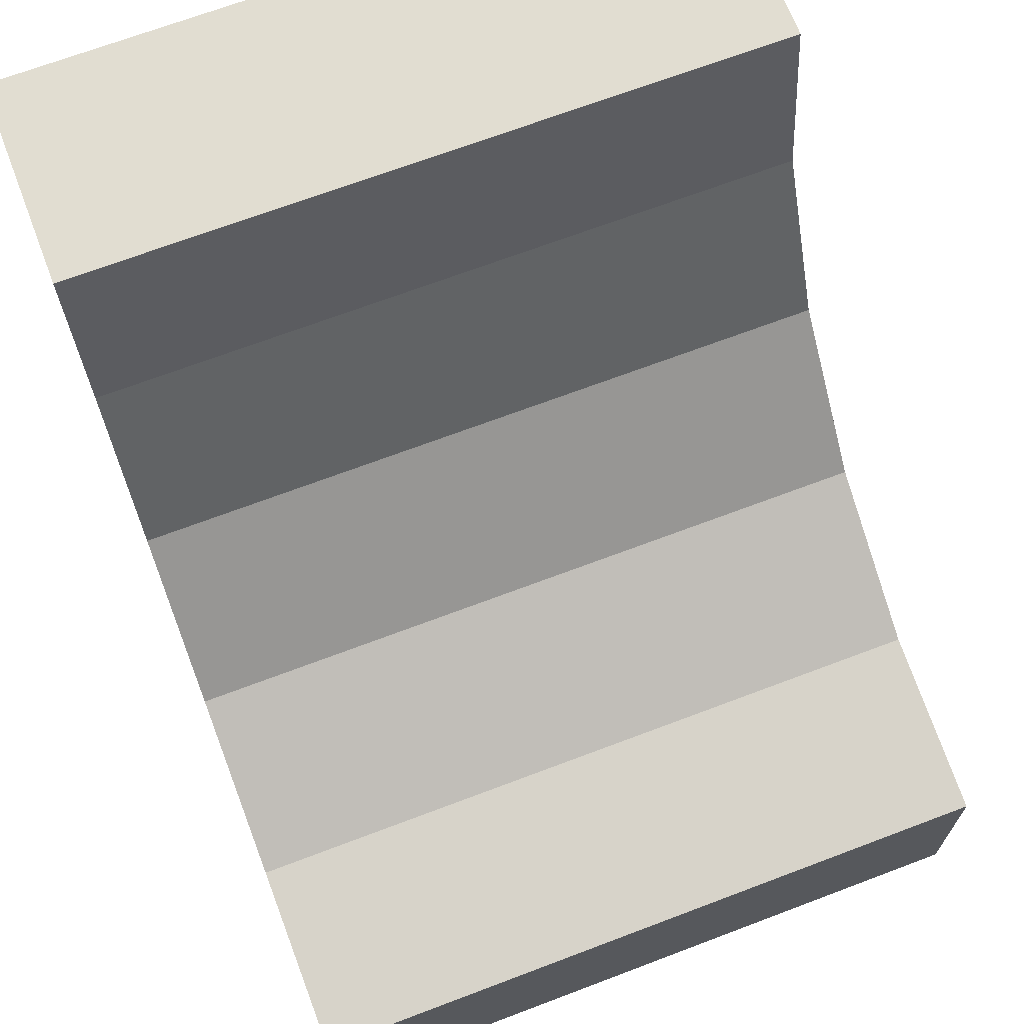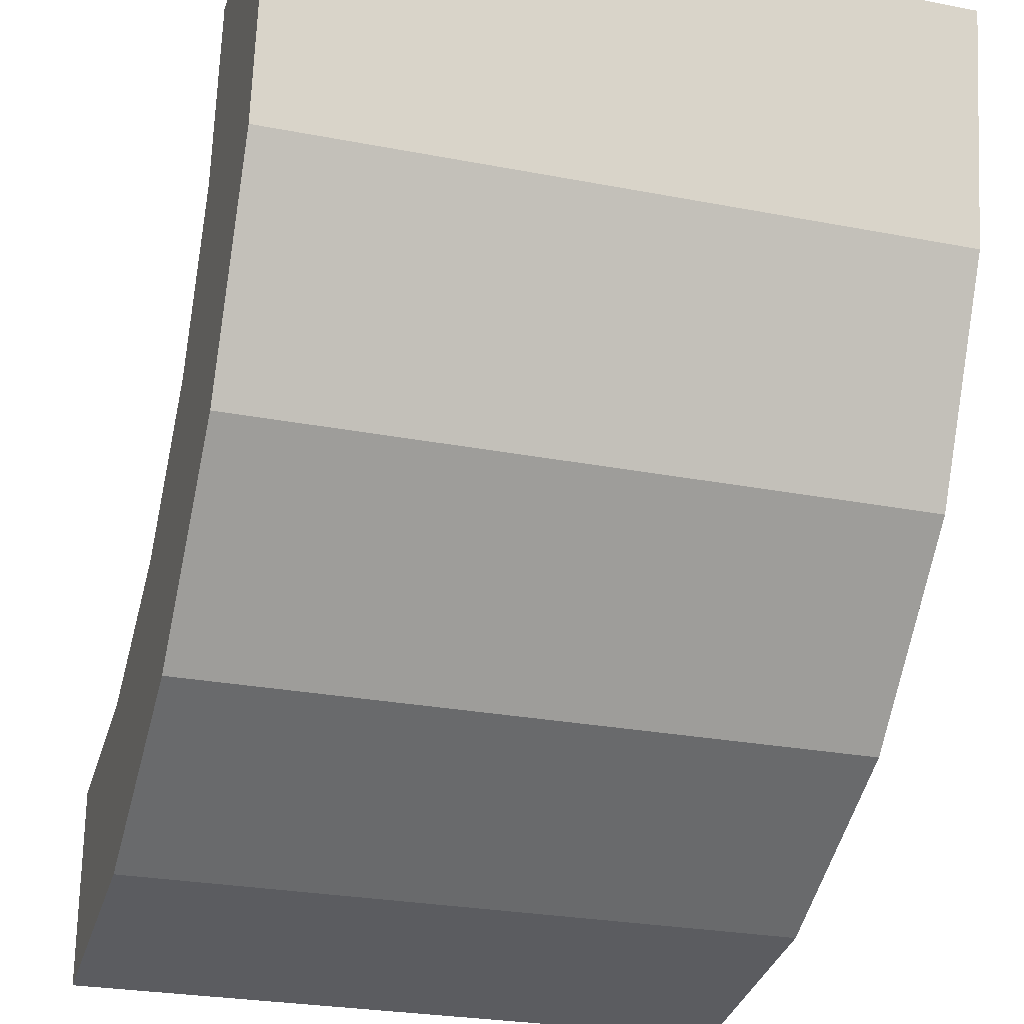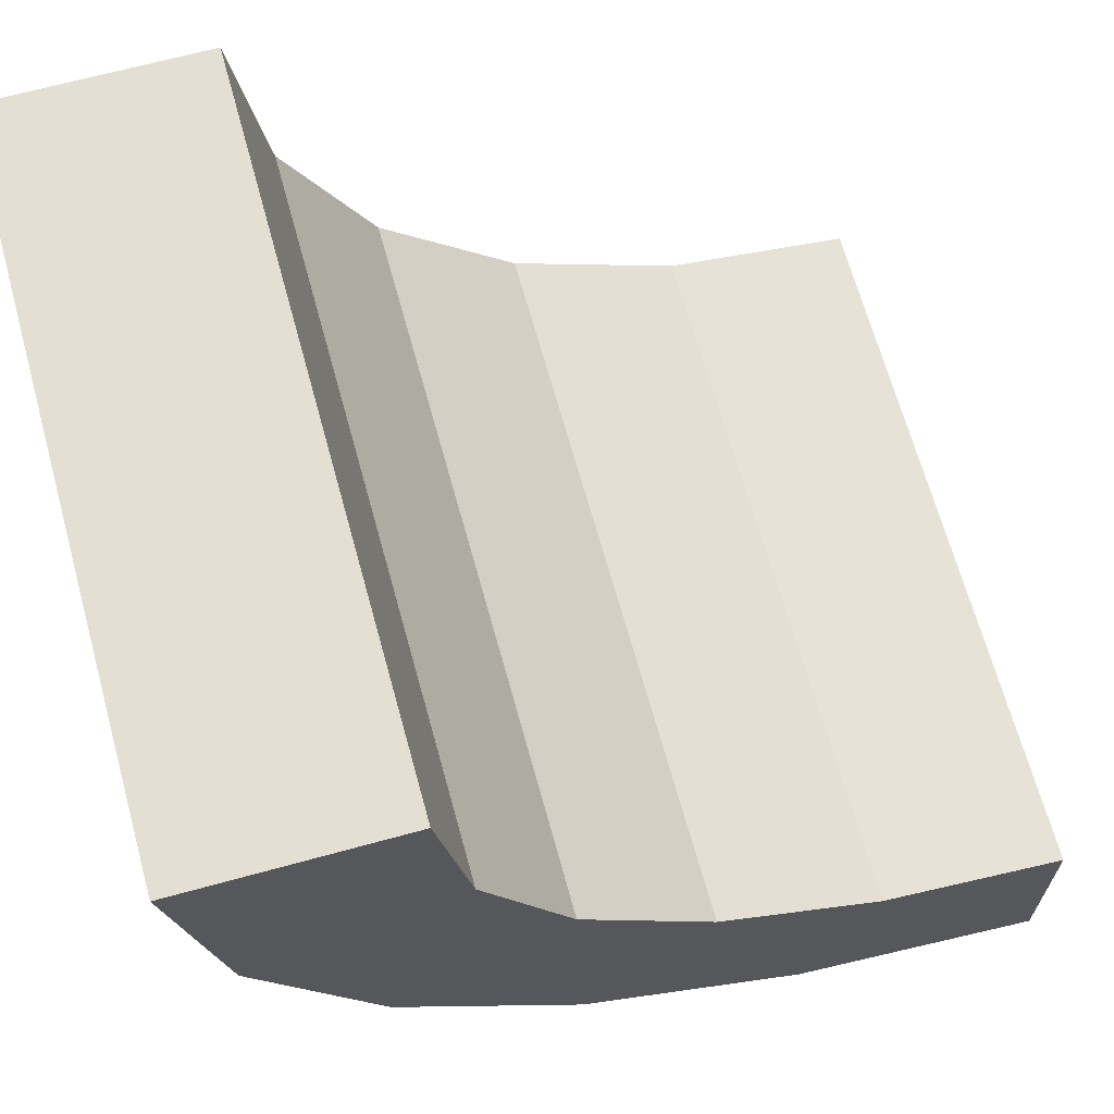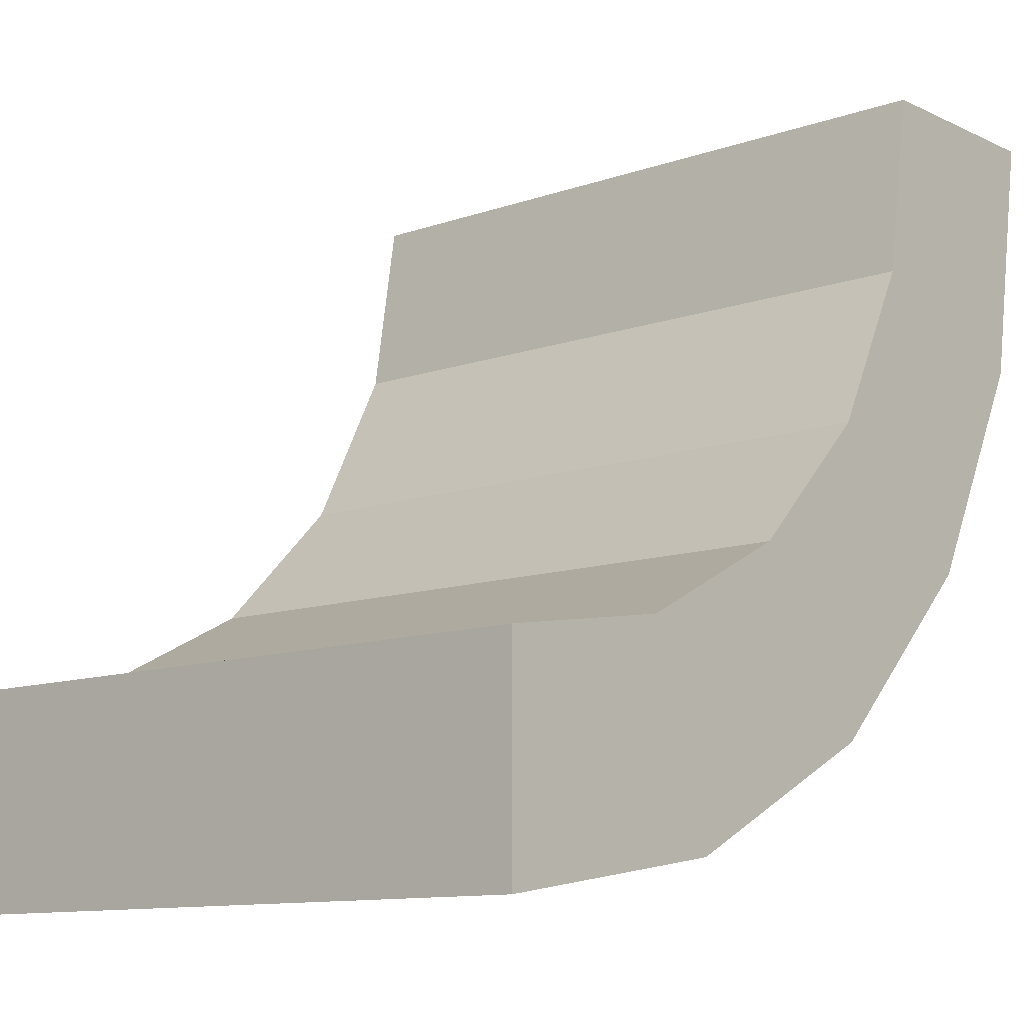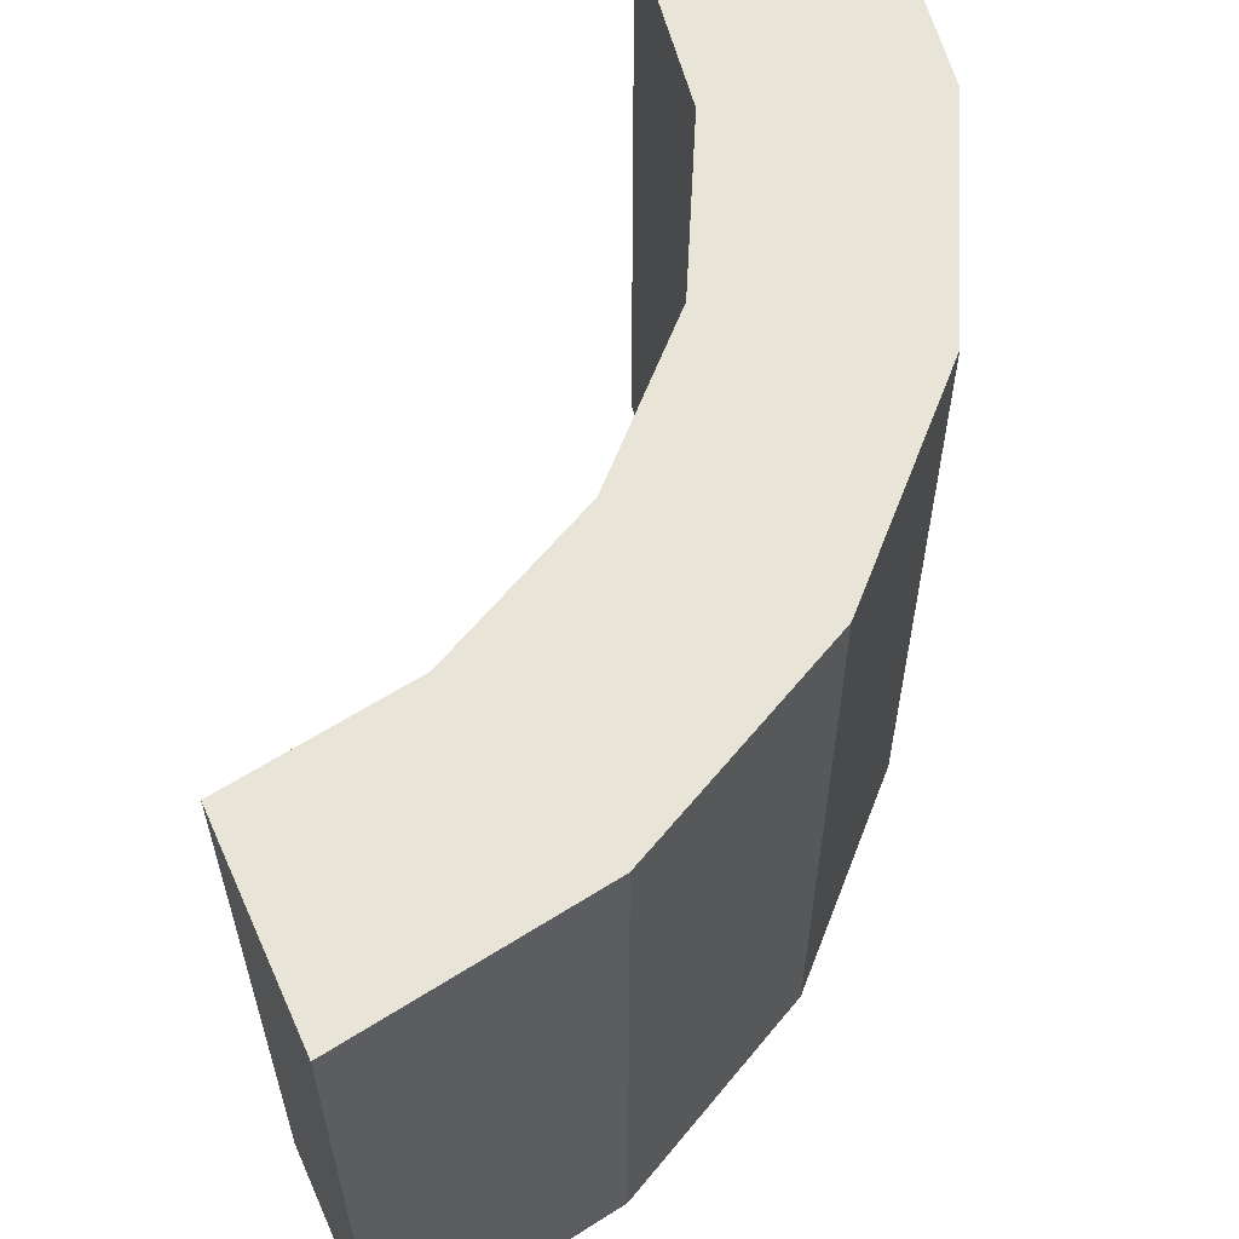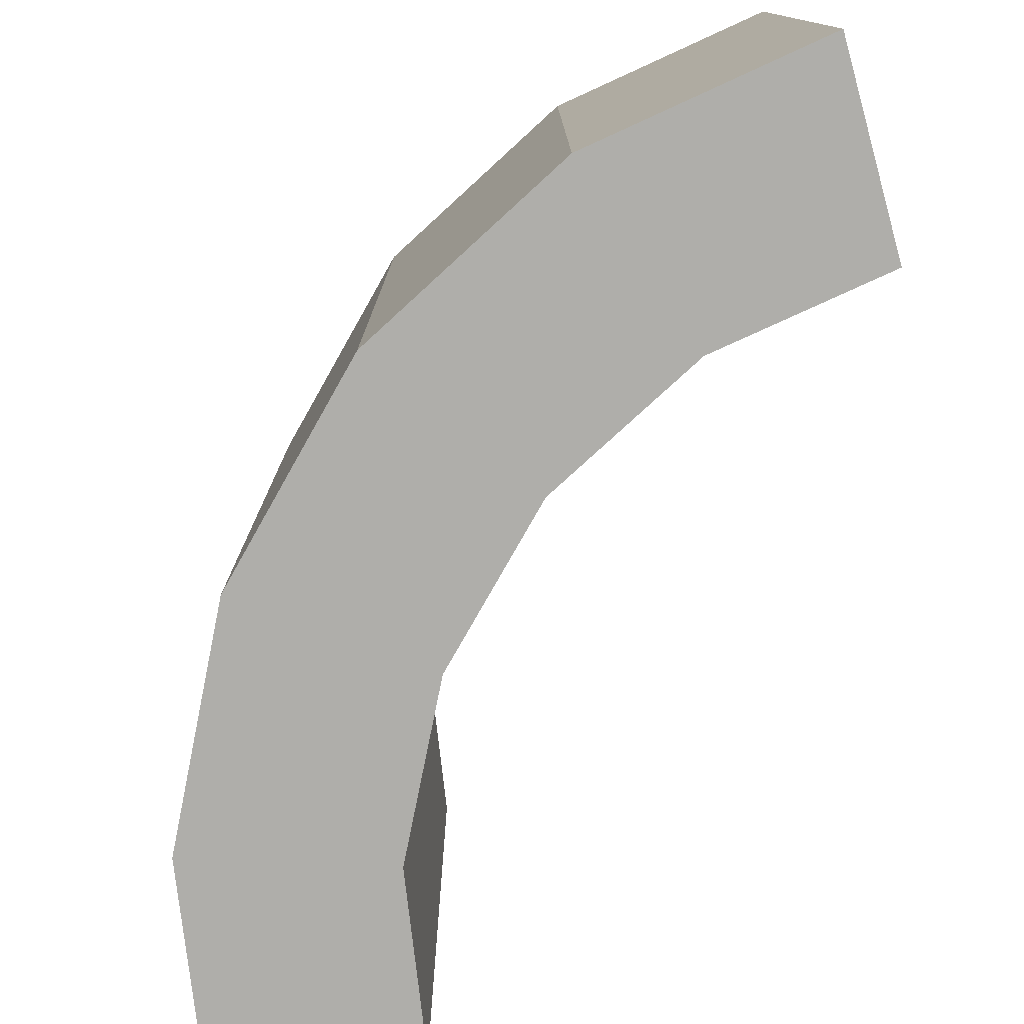
<metadata>
{"format":"obj","ext":"obj","renderer":"f3d","projection":"perspective","resolution":1024,"background":"white","views":[{"elev":68.9,"azim":-110.8,"up":"+Z"},{"elev":-26.5,"azim":73.1,"up":"+Z"},{"elev":66.8,"azim":164.6,"up":"+Z"},{"elev":-11.0,"azim":-49.0,"up":"+Z"},{"elev":60.7,"azim":66.0,"up":"+Y"},{"elev":-77.6,"azim":-164.5,"up":"+Y"}]}
</metadata>
<code>
o object1
g object1
v 0.3084 0 0.2373
v 0.3084 1 0.2373
v 0.35 1 0.5
v 0.35 0 0.5
v 0.65 1 0.5
v 0.65 0 0.5
v 0.5937 1 0.1446
v 0.5937 0 0.1446
v 0.4304 1 -0.176
v 0.4304 0 -0.176
v 0.176 1 -0.4304
v 0.176 0 -0.4304
v -0.1446 1 -0.5937
v -0.1446 0 -0.5937
v -0.5 1 -0.65
v -0.5 0 -0.65
v -0.5 1 -0.35
v -0.5 0 -0.35
v -0.2373 1 -0.3084
v -0.2373 0 -0.3084
v -0.0003825 1 -0.1877
v -0.0003825 0 -0.1877
v 0.1877 1 0.0003825
v 0.1877 0 0.0003825
f 4 3 1
f 3 2 1
f 6 5 4
f 5 3 4
f 8 7 6
f 7 5 6
f 10 9 8
f 9 7 8
f 12 11 10
f 11 9 10
f 14 13 12
f 13 11 12
f 16 15 14
f 15 13 14
f 18 17 16
f 17 15 16
f 20 19 18
f 19 17 18
f 22 21 20
f 21 19 20
f 24 23 22
f 23 21 22
f 6 4 1
f 1 10 8
f 24 12 10
f 22 14 12
f 20 16 14
f 20 18 16
f 22 20 14
f 24 22 12
f 1 24 10
f 8 6 1
f 1 2 24
f 2 23 24
f 2 3 5
f 2 5 7
f 7 9 2
f 9 11 23
f 11 21 23
f 13 19 21
f 15 17 19
f 13 15 19
f 11 13 21
f 9 23 2

</code>
